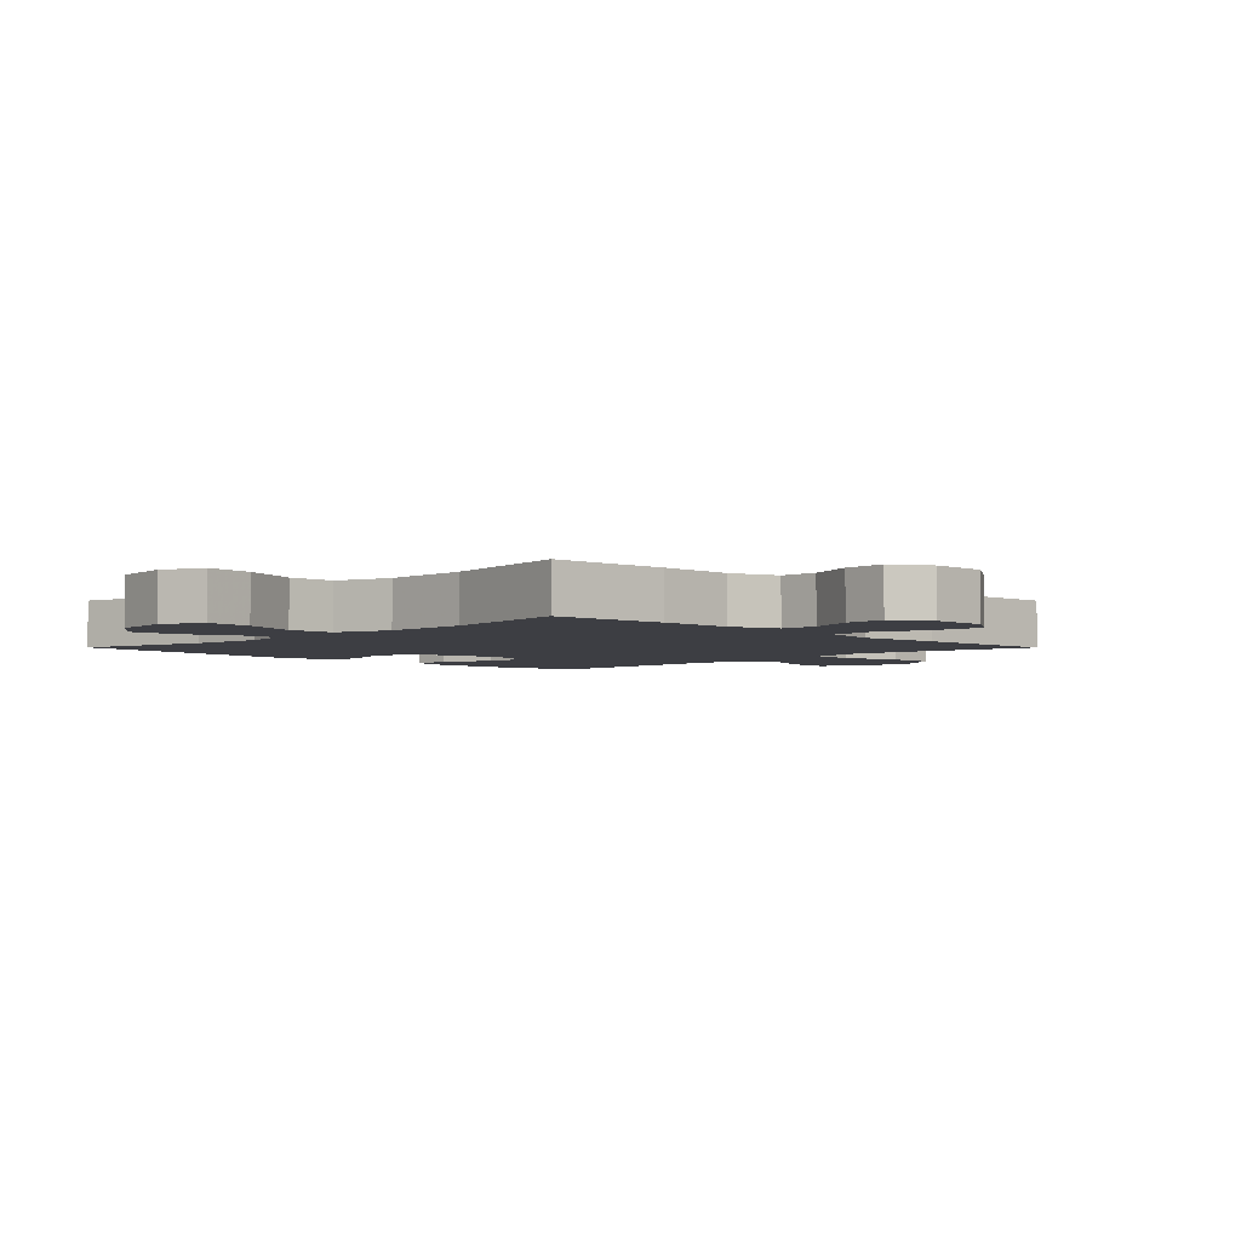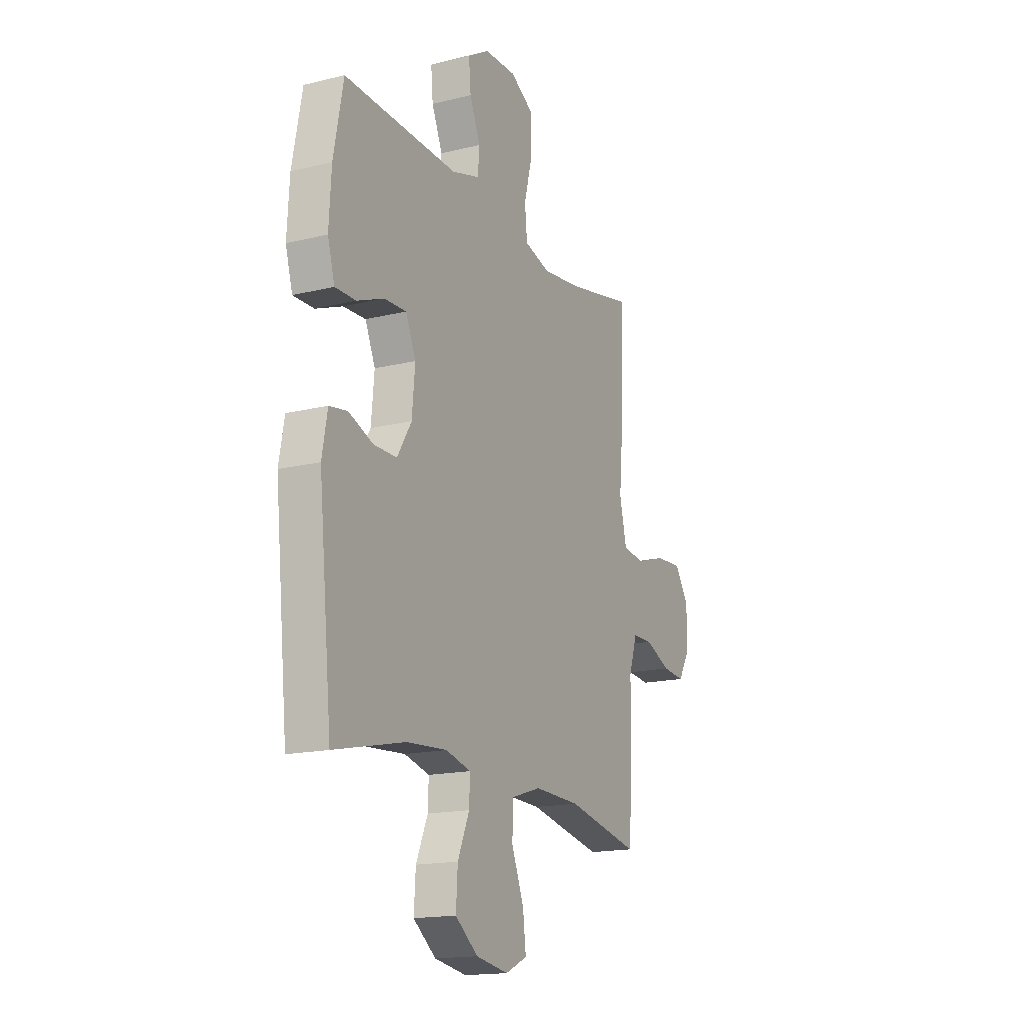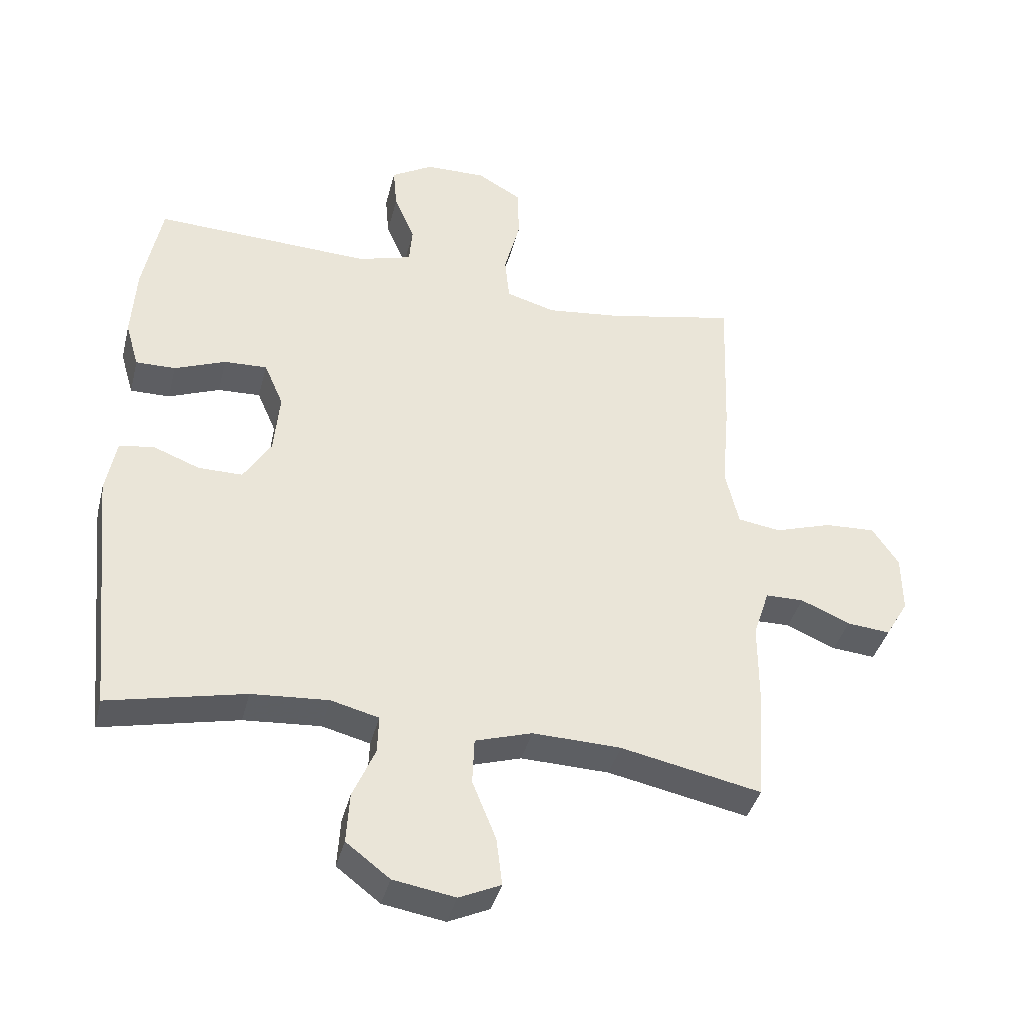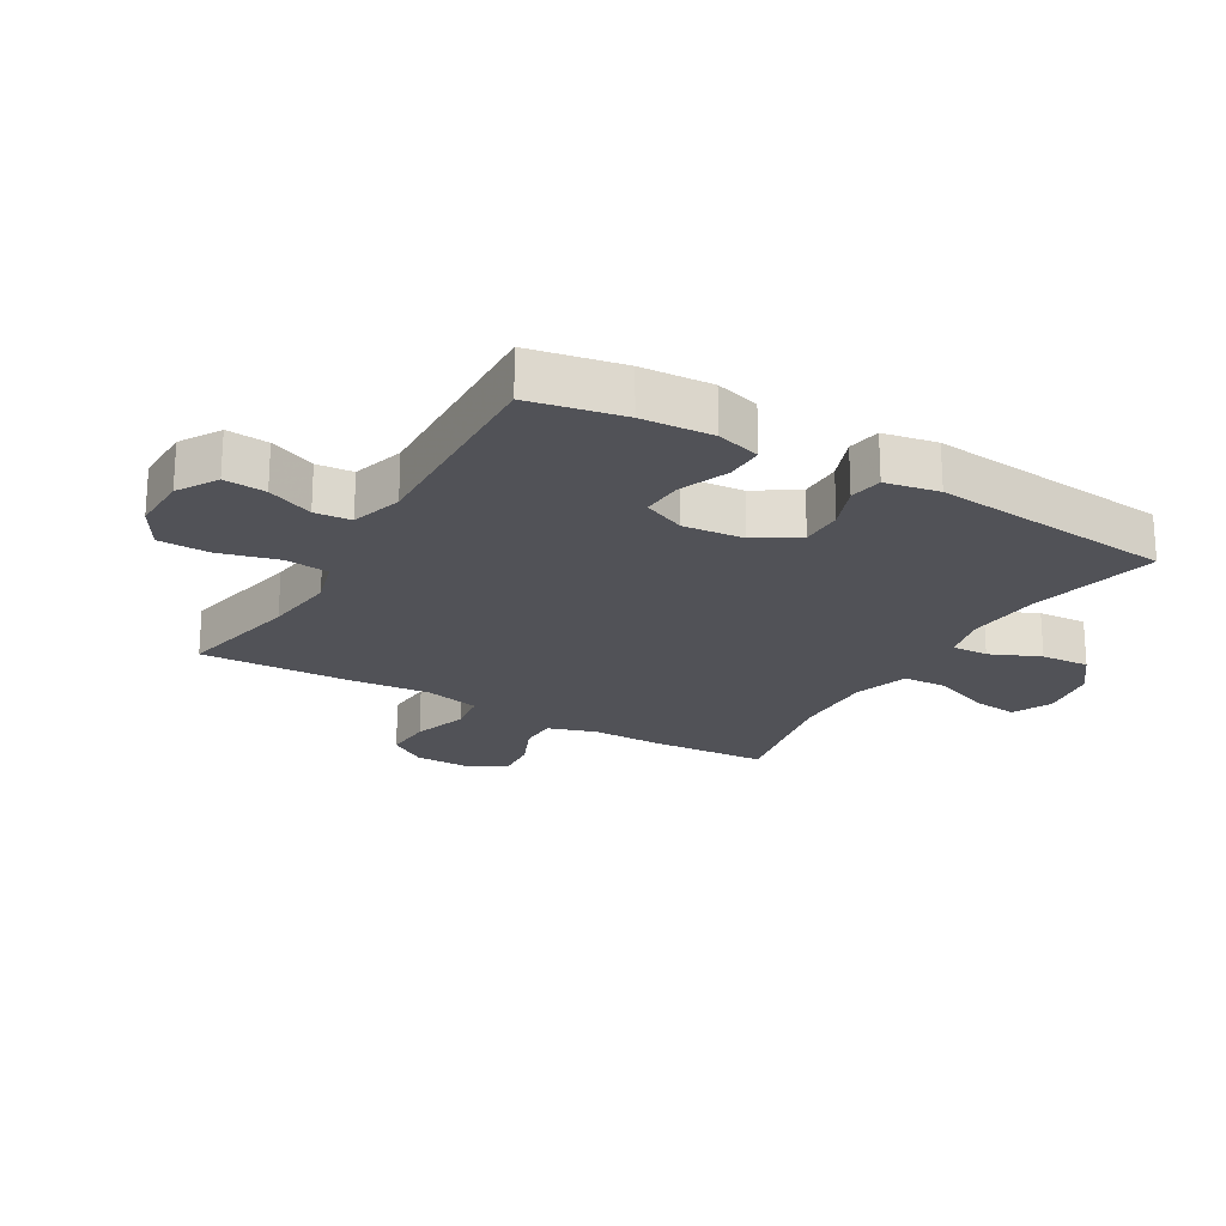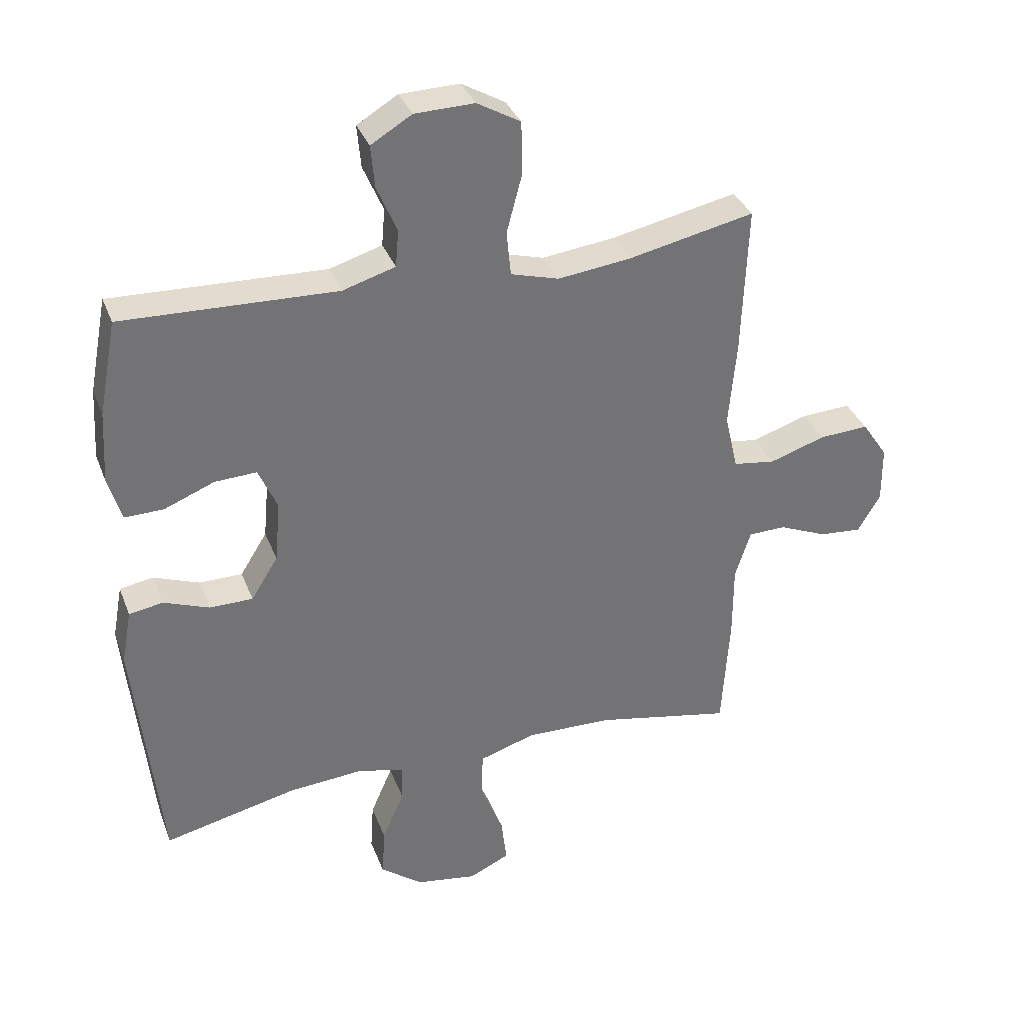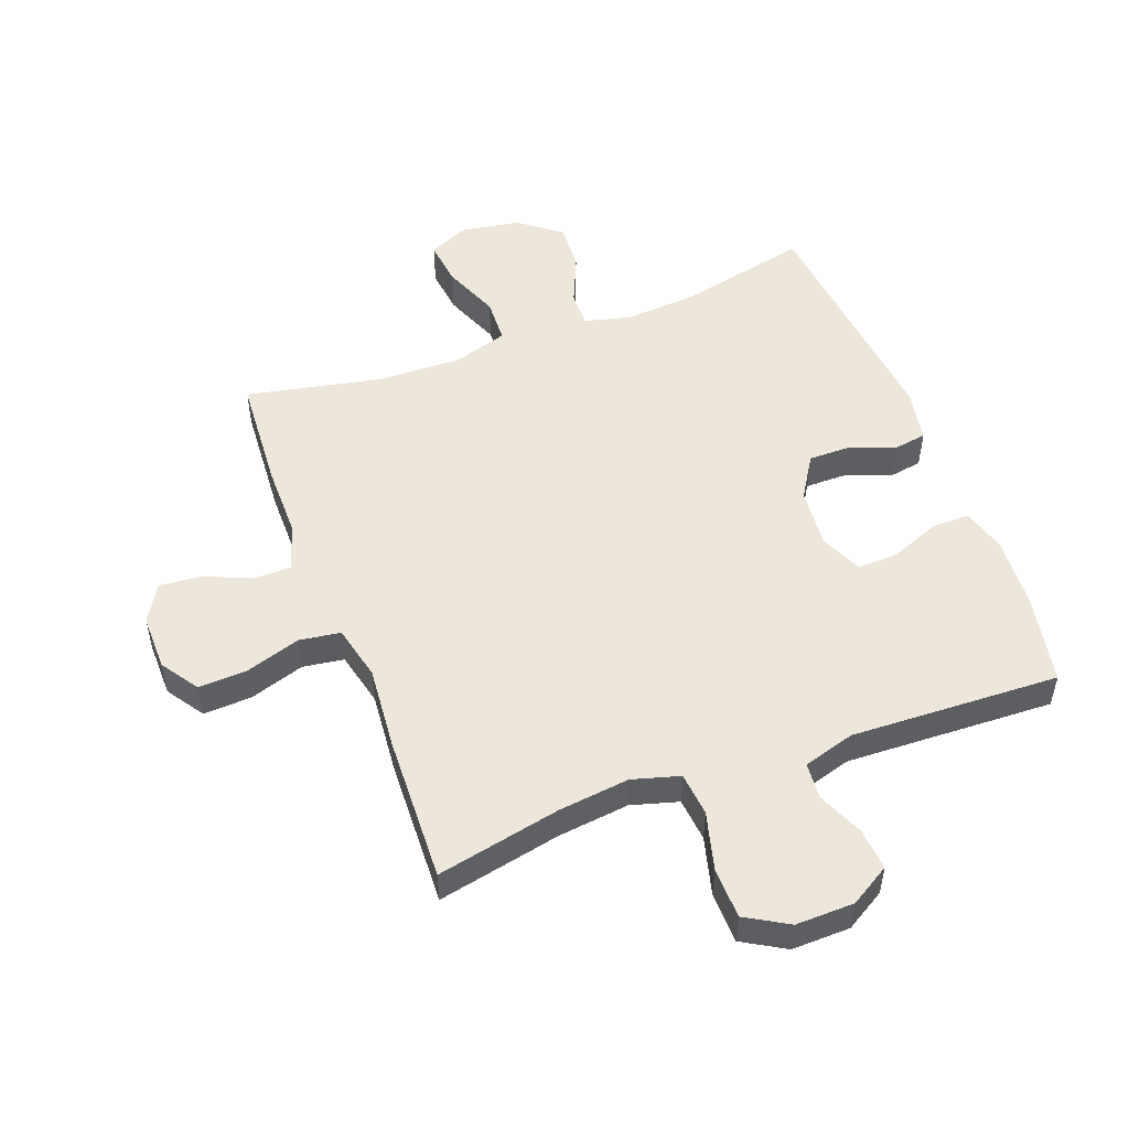
<metadata>
{"format":"obj","ext":"obj","renderer":"f3d","projection":"perspective","resolution":1024,"background":"white","views":[{"elev":-3.7,"azim":-135.1,"up":"+Y"},{"elev":-16.6,"azim":116.5,"up":"+Z"},{"elev":-39.5,"azim":166.0,"up":"+Z"},{"elev":-21.5,"azim":59.8,"up":"+Y"},{"elev":34.8,"azim":160.6,"up":"+Z"},{"elev":51.4,"azim":-20.5,"up":"+Y"}]}
</metadata>
<code>
v -0.5 0.07 -0.5
v -0.512 0.07 -0.313
v -0.512 0.07 -0.194
v -0.537 0.07 -0.117
v -0.597 0.07 -0.116
v -0.674 0.07 -0.149
v -0.742 0.07 -0.155
v -0.778 0.07 -0.094
v -0.777 0.07 -0.003
v -0.736 0.07 0.058
v -0.657 0.07 0.054
v -0.567 0.07 0.025
v -0.5 0.07 0.035
v -0.479 0.07 0.125
v -0.491 0.07 0.261
v -0.5 0.07 0.5
v -0.299 0.07 0.458
v -0.182 0.07 0.444
v -0.105 0.07 0.466
v -0.098 0.07 0.537
v -0.123 0.07 0.632
v -0.121 0.07 0.715
v -0.052 0.07 0.755
v 0.043 0.07 0.753
v 0.108 0.07 0.714
v 0.102 0.07 0.646
v 0.07 0.07 0.571
v 0.075 0.07 0.512
v 0.159 0.07 0.487
v 0.5 0.07 0.5
v 0.529 0.07 0.349
v 0.536 0.07 0.234
v 0.515 0.07 0.162
v 0.453 0.07 0.163
v 0.373 0.07 0.195
v 0.306 0.07 0.198
v 0.276 0.07 0.129
v 0.285 0.07 0.031
v 0.328 0.07 -0.038
v 0.397 0.07 -0.038
v 0.47 0.07 -0.01
v 0.524 0.07 -0.019
v 0.54 0.07 -0.106
v 0.5 0.07 -0.5
v 0.287 0.07 -0.452
v 0.167 0.07 -0.443
v 0.092 0.07 -0.462
v 0.094 0.07 -0.521
v 0.129 0.07 -0.602
v 0.134 0.07 -0.681
v 0.066 0.07 -0.733
v -0.031 0.07 -0.749
v -0.096 0.07 -0.719
v -0.087 0.07 -0.644
v -0.05 0.07 -0.552
v -0.053 0.07 -0.479
v -0.142 0.07 -0.451
v -0.28 0.07 -0.455
v -0.5 0 -0.5
v -0.512 0 -0.313
v -0.512 0 -0.194
v -0.537 0 -0.117
v -0.597 0 -0.116
v -0.674 0 -0.149
v -0.742 0 -0.155
v -0.778 0 -0.094
v -0.777 0 -0.003
v -0.736 0 0.058
v -0.657 0 0.054
v -0.567 0 0.025
v -0.5 0 0.035
v -0.479 0 0.125
v -0.491 0 0.261
v -0.5 0 0.5
v -0.299 0 0.458
v -0.182 0 0.444
v -0.105 0 0.466
v -0.098 0 0.537
v -0.123 0 0.632
v -0.121 0 0.715
v -0.052 0 0.755
v 0.043 0 0.753
v 0.108 0 0.714
v 0.102 0 0.646
v 0.07 0 0.571
v 0.075 0 0.512
v 0.159 0 0.487
v 0.5 0 0.5
v 0.529 0 0.349
v 0.536 0 0.234
v 0.515 0 0.162
v 0.453 0 0.163
v 0.373 0 0.195
v 0.306 0 0.198
v 0.276 0 0.129
v 0.285 0 0.031
v 0.328 0 -0.038
v 0.397 0 -0.038
v 0.47 0 -0.01
v 0.524 0 -0.019
v 0.54 0 -0.106
v 0.5 0 -0.5
v 0.287 0 -0.452
v 0.167 0 -0.443
v 0.092 0 -0.462
v 0.094 0 -0.521
v 0.129 0 -0.602
v 0.134 0 -0.681
v 0.066 0 -0.733
v -0.031 0 -0.749
v -0.096 0 -0.719
v -0.087 0 -0.644
v -0.05 0 -0.552
v -0.053 0 -0.479
v -0.142 0 -0.451
v -0.28 0 -0.455
f 53 54 55
f 52 53 55
f 51 52 55
f 50 51 55
f 49 50 55
f 48 49 55
f 47 48 55 56
f 46 47 56 57
f 43 44 45
f 42 43 45
f 41 42 45
f 40 41 45
f 39 40 45 46
f 38 39 46 57
f 33 34 35
f 32 33 35
f 31 32 35
f 30 31 35
f 29 30 35
f 28 29 35 36
f 25 26 27
f 24 25 27
f 23 24 27
f 22 23 27
f 21 22 27
f 20 21 27
f 19 20 27 28
f 28 36 37
f 19 28 37
f 18 19 37
f 14 15 16 17
f 38 57 58
f 37 38 58
f 18 37 58
f 17 18 58
f 14 17 58
f 13 14 58
f 10 11 12
f 9 10 12
f 8 9 12
f 7 8 12
f 6 7 12
f 5 6 12
f 1 2 3
f 58 1 3
f 13 58 3 4
f 4 5 12 13
f 113 112 111
f 113 111 110
f 113 110 109
f 113 109 108
f 113 108 107
f 113 107 106
f 114 113 106 105
f 115 114 105 104
f 103 102 101
f 103 101 100
f 103 100 99
f 103 99 98
f 104 103 98 97
f 115 104 97 96
f 93 92 91
f 93 91 90
f 93 90 89
f 93 89 88
f 93 88 87
f 94 93 87 86
f 85 84 83
f 85 83 82
f 85 82 81
f 85 81 80
f 85 80 79
f 85 79 78
f 86 85 78 77
f 95 94 86
f 95 86 77
f 95 77 76
f 75 74 73 72
f 116 115 96
f 116 96 95
f 116 95 76
f 116 76 75
f 116 75 72
f 116 72 71
f 70 69 68
f 70 68 67
f 70 67 66
f 70 66 65
f 70 65 64
f 70 64 63
f 61 60 59
f 61 59 116
f 62 61 116 71
f 71 70 63 62
f 1 59 60 2
f 2 60 61 3
f 3 61 62 4
f 4 62 63 5
f 5 63 64 6
f 6 64 65 7
f 7 65 66 8
f 8 66 67 9
f 9 67 68 10
f 10 68 69 11
f 11 69 70 12
f 12 70 71 13
f 13 71 72 14
f 14 72 73 15
f 15 73 74 16
f 16 74 75 17
f 17 75 76 18
f 18 76 77 19
f 19 77 78 20
f 20 78 79 21
f 21 79 80 22
f 22 80 81 23
f 23 81 82 24
f 24 82 83 25
f 25 83 84 26
f 26 84 85 27
f 27 85 86 28
f 28 86 87 29
f 29 87 88 30
f 30 88 89 31
f 31 89 90 32
f 32 90 91 33
f 33 91 92 34
f 34 92 93 35
f 35 93 94 36
f 36 94 95 37
f 37 95 96 38
f 38 96 97 39
f 39 97 98 40
f 40 98 99 41
f 41 99 100 42
f 42 100 101 43
f 43 101 102 44
f 44 102 103 45
f 45 103 104 46
f 46 104 105 47
f 47 105 106 48
f 48 106 107 49
f 49 107 108 50
f 50 108 109 51
f 51 109 110 52
f 52 110 111 53
f 53 111 112 54
f 54 112 113 55
f 55 113 114 56
f 56 114 115 57
f 57 115 116 58
f 58 116 59 1

</code>
